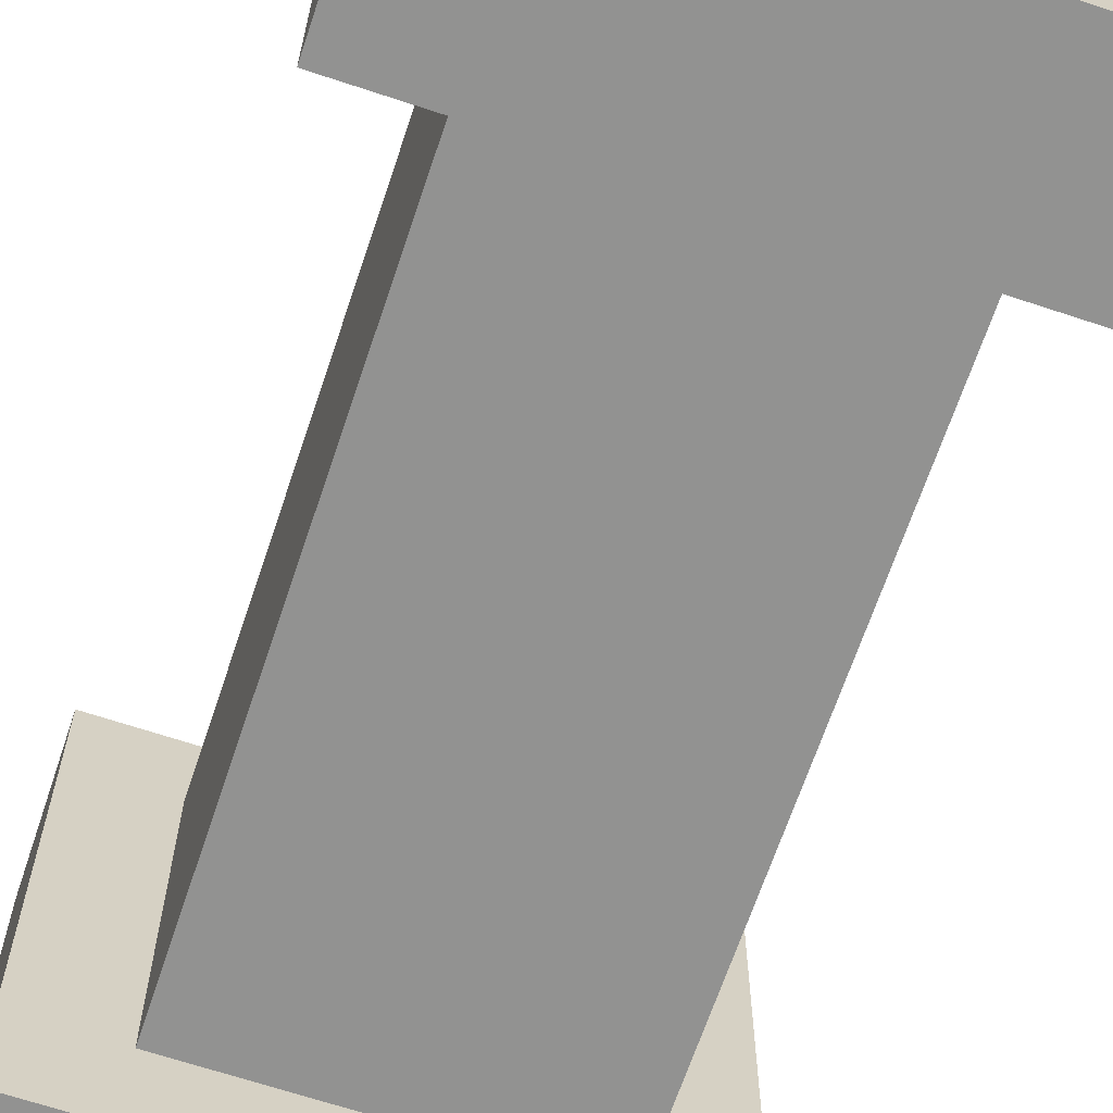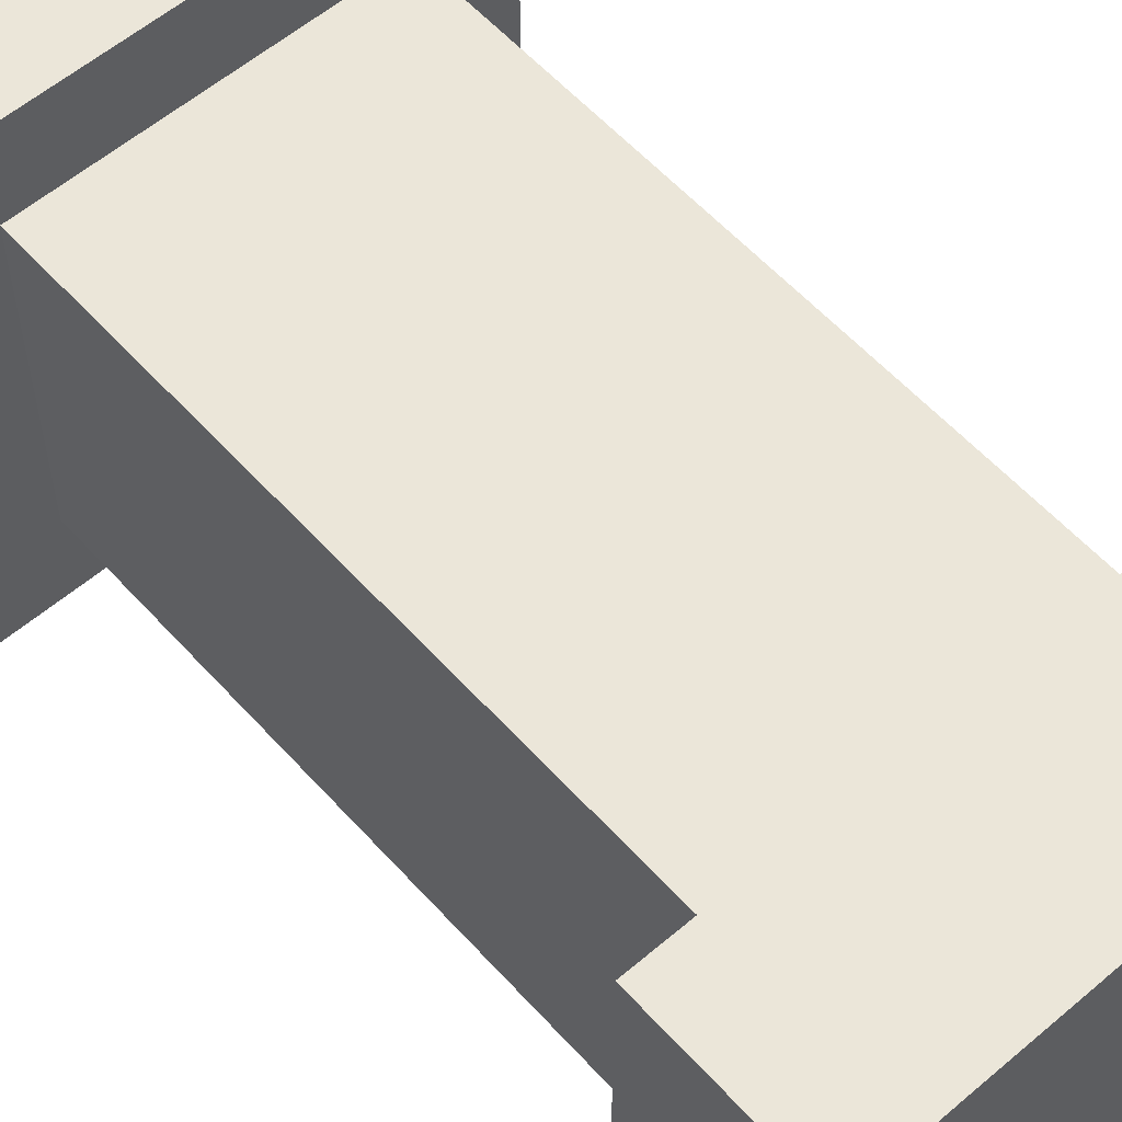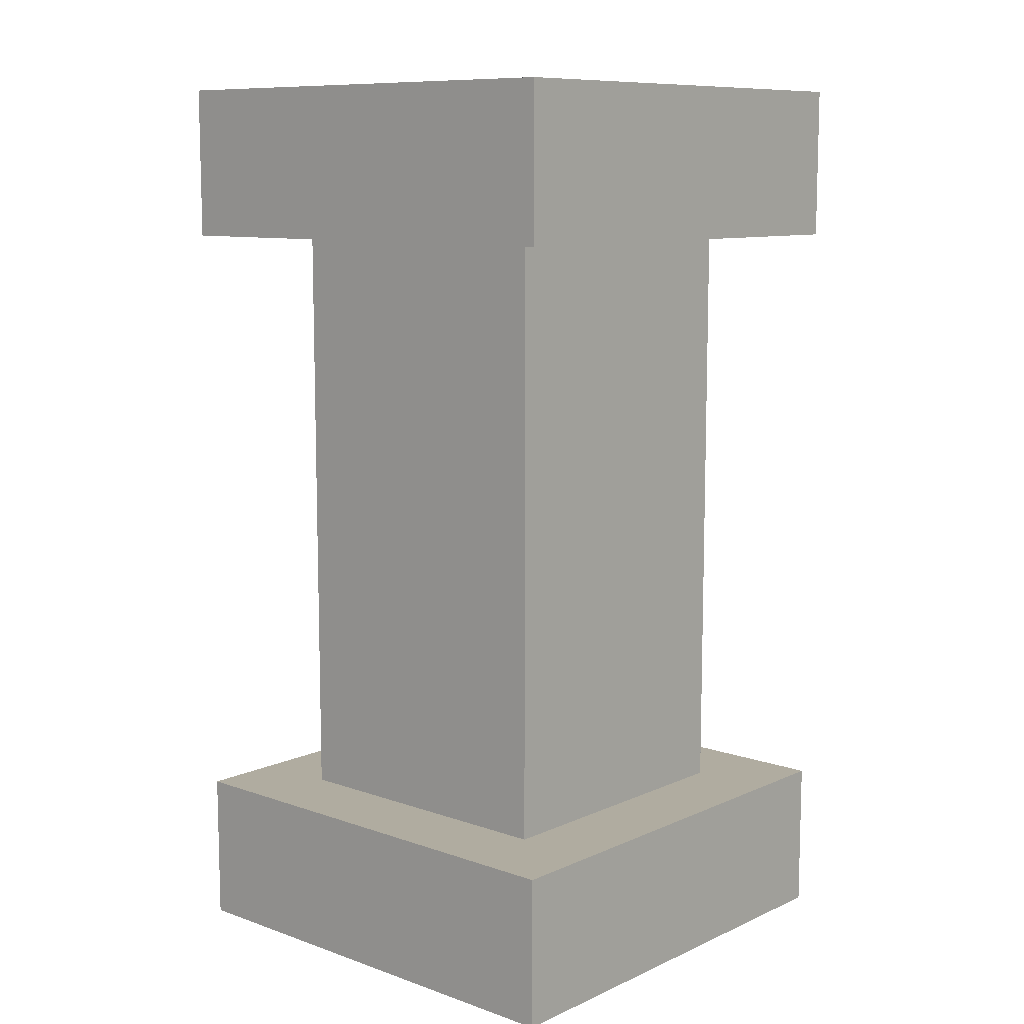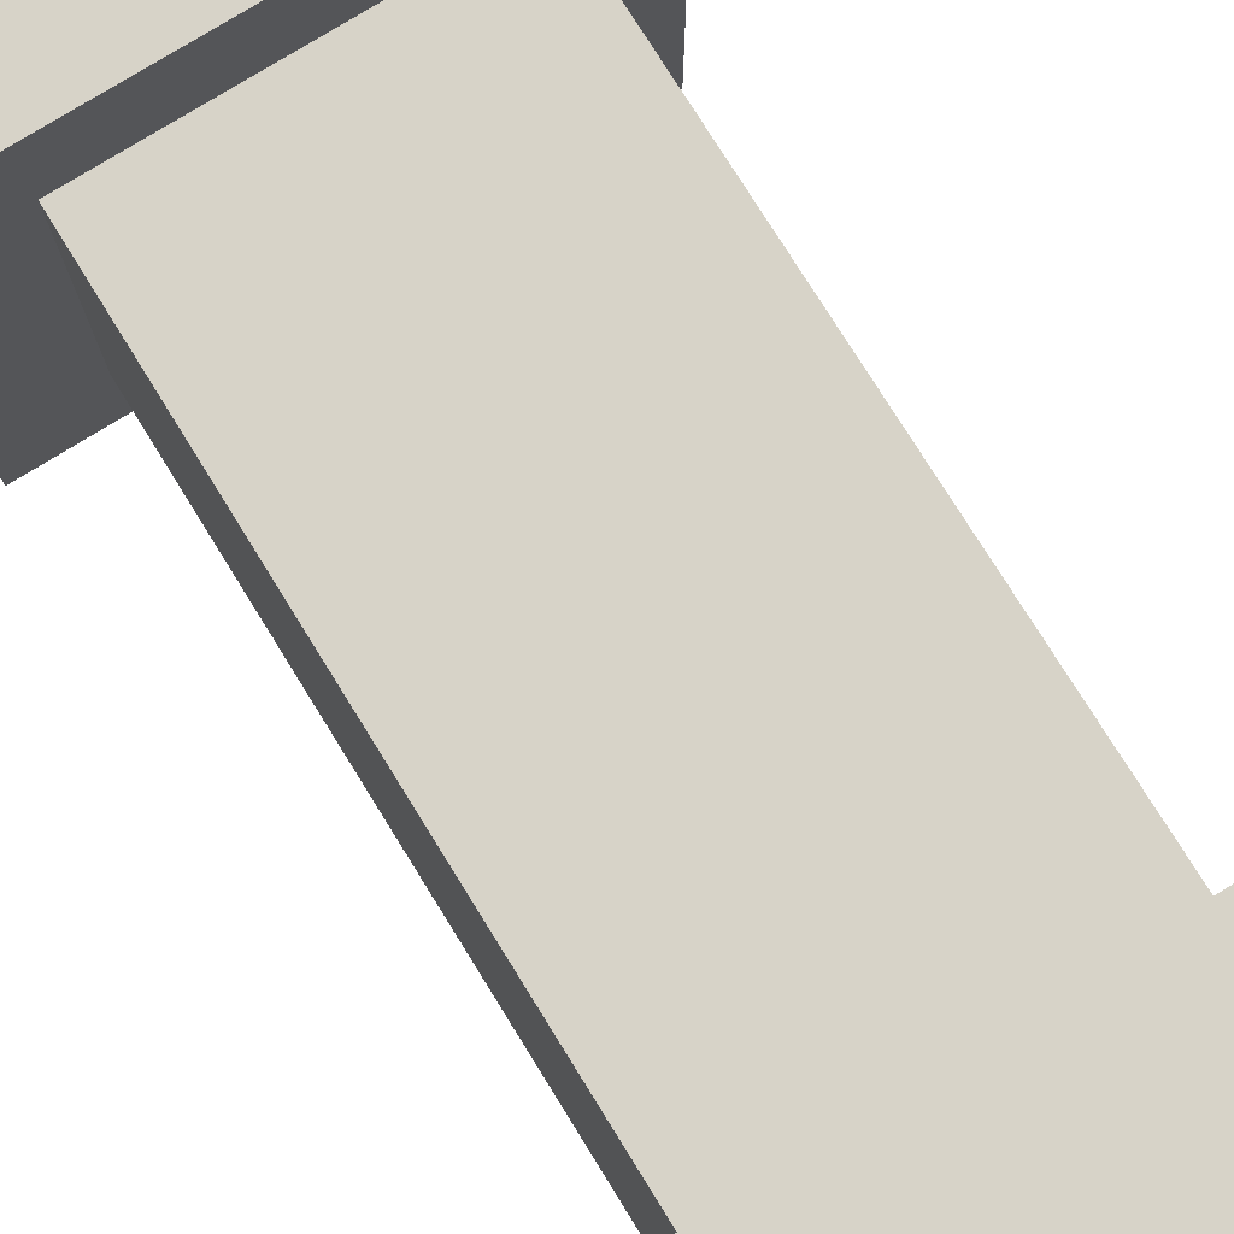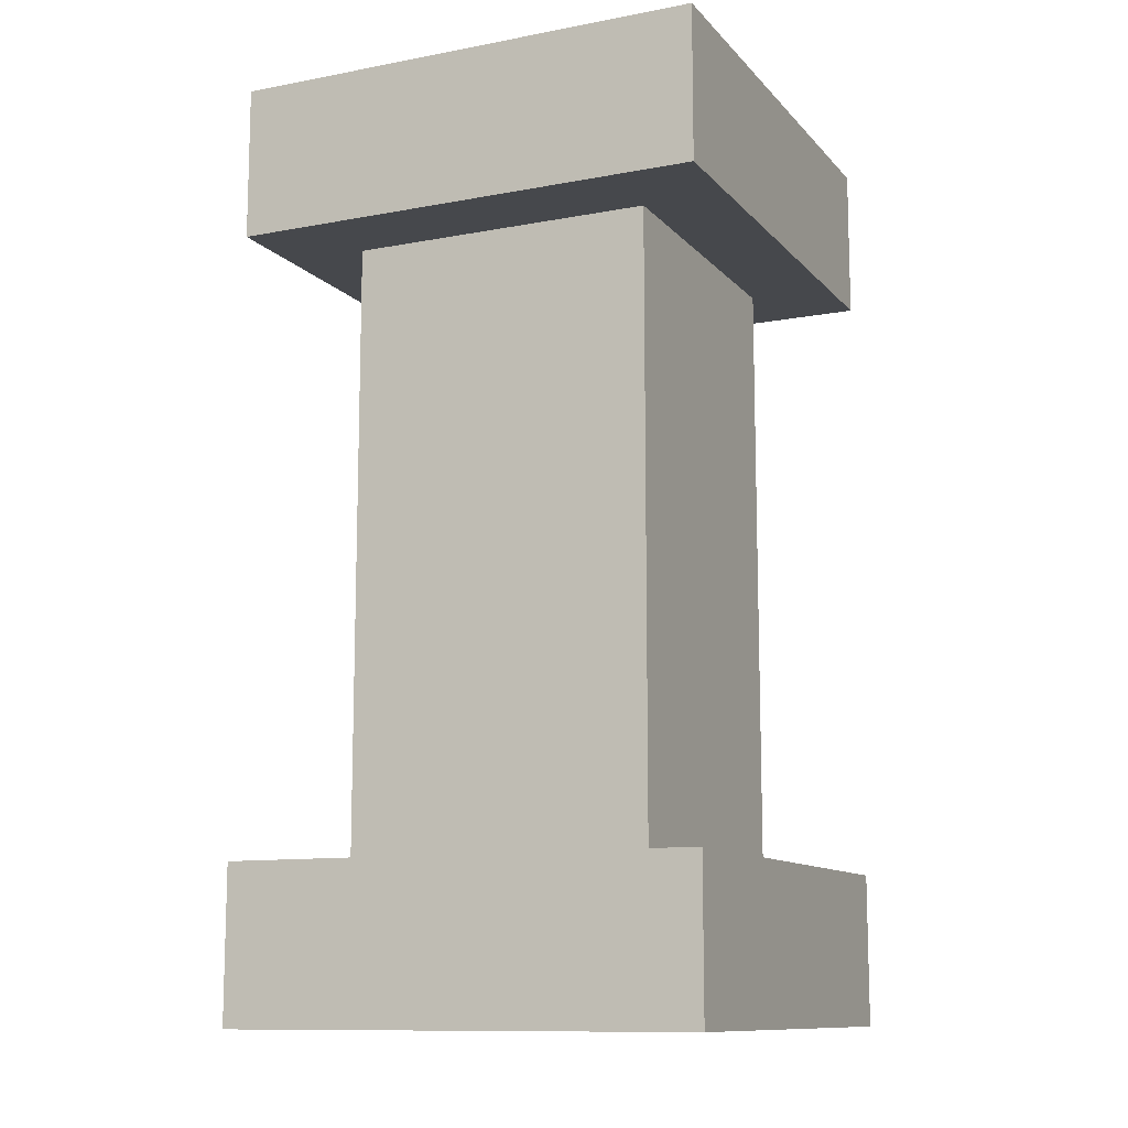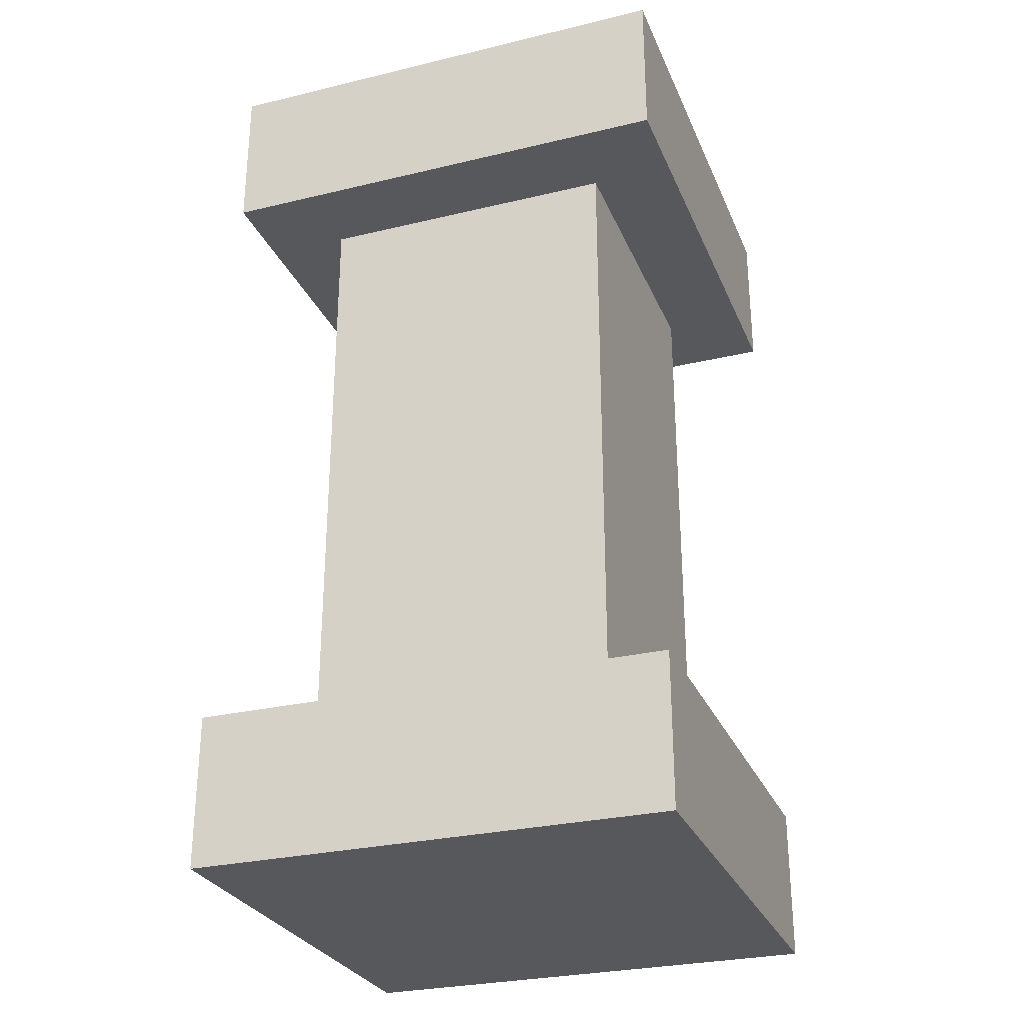
<metadata>
{"format":"obj","ext":"obj","renderer":"f3d","projection":"perspective","resolution":1024,"background":"white","views":[{"elev":-66.3,"azim":161.5,"up":"+Z"},{"elev":57.6,"azim":138.5,"up":"+Z"},{"elev":9.9,"azim":131.6,"up":"+Y"},{"elev":76.7,"azim":-31.8,"up":"+Z"},{"elev":-11.4,"azim":114.6,"up":"+Y"},{"elev":-28.5,"azim":19.8,"up":"+Y"}]}
</metadata>
<code>
o Cube.009
v -1 0 1
v -1 6 1
v -1 0 -1
v -1 6 -1
v 1 0 1
v 1 6 1
v 1 0 -1
v 1 6 -1
v 0 0 -1
v 0 6 -1
v 0 0 1
v 0 6 1
v -1 1 1
v -1 2 1
v -1 3 1
v -1 4 1
v -1 5 1
v -1 5 -1
v -1 4 -1
v -1 3 -1
v -1 2 -1
v -1 1 -1
v 1 5 -1
v 1 4 -1
v 1 3 -1
v 1 2 -1
v 1 1 -1
v 1 5 1
v 1 4 1
v 1 3 1
v 1 2 1
v 1 1 1
v 0 5 1
v 0 4 1
v 0 3 1
v 0 2 1
v 0 1 1
v 0 5 -1
v 0 4 -1
v 0 3 -1
v 0 2 -1
v 0 1 -1
v -1 0 0
v -1 6 0
v 1 0 0
v 1 6 0
v 0 6 0
v 0 0 0
v 1 1 0
v 1 2 0
v 1 3 0
v 1 4 0
v 1 5 0
v -1 1 0
v -1 2 0
v -1 3 0
v -1 4 0
v -1 5 0
v -1.545 0 0
v -1.545 0 1.545
v -1.545 5 1.545
v -1.545 6 1.545
v -1.545 6 0
v -1.545 6 -1.545
v -1.545 1 -1.545
v -1.545 0 -1.545
v 0 0 -1.545
v 0 6 -1.545
v 1.545 6 -1.545
v 1.545 1 -1.545
v 1.545 0 -1.545
v 1.545 0 0
v 1.545 6 0
v 1.545 6 1.545
v 1.545 1 1.545
v 1.545 0 1.545
v 0 0 1.545
v 0 6 1.545
v 0 1 1.545
v 0 1 -1.545
v -1.545 1 1.545
v -1.545 5 -1.545
v 1.545 5 -1.545
v 1.545 5 1.545
v 0 5 1.545
v 0 5 -1.545
v 1.545 1 0
v 1.545 5 0
v -1.545 1 0
v -1.545 5 0
f 17 90 58
f 1 77 60
f 2 63 62
f 18 86 38
f 45 11 48
f 44 12 47
f 47 6 46
f 48 1 43
f 1 59 43
f 4 68 64
f 3 59 66
f 21 42 22
f 20 41 21
f 19 40 20
f 18 39 19
f 7 67 71
f 31 37 32
f 30 36 31
f 29 35 30
f 28 34 29
f 18 90 82
f 36 13 37
f 35 14 36
f 34 15 35
f 33 16 34
f 32 87 49
f 50 32 49
f 51 31 50
f 52 30 51
f 53 29 52
f 2 78 12
f 41 27 42
f 40 26 41
f 39 25 40
f 38 24 39
f 13 89 81
f 55 22 54
f 56 21 55
f 57 20 56
f 58 19 57
f 17 57 16
f 16 56 15
f 15 55 14
f 14 54 13
f 17 85 61
f 23 52 24
f 24 51 25
f 25 50 26
f 26 49 27
f 5 77 11
f 9 43 3
f 10 46 8
f 4 47 10
f 7 48 9
f 22 80 65
f 23 88 53
f 63 82 90
f 68 83 86
f 73 84 88
f 78 61 85
f 74 85 84
f 64 86 82
f 65 67 66
f 75 77 76
f 79 60 77
f 87 76 72
f 80 71 67
f 89 66 59
f 81 59 60
f 70 72 71
f 69 88 83
f 62 90 61
f 32 79 75
f 5 72 76
f 6 78 74
f 4 63 44
f 28 88 84
f 8 73 69
f 27 80 42
f 3 67 9
f 8 68 10
f 28 85 33
f 27 87 70
f 13 79 37
f 23 86 83
f 7 72 45
f 22 89 54
f 6 73 46
f 17 61 90
f 1 11 77
f 2 44 63
f 18 82 86
f 45 5 11
f 44 2 12
f 47 12 6
f 48 11 1
f 1 60 59
f 4 10 68
f 3 43 59
f 21 41 42
f 20 40 41
f 19 39 40
f 18 38 39
f 7 9 67
f 31 36 37
f 30 35 36
f 29 34 35
f 28 33 34
f 18 58 90
f 36 14 13
f 35 15 14
f 34 16 15
f 33 17 16
f 32 75 87
f 50 31 32
f 51 30 31
f 52 29 30
f 53 28 29
f 2 62 78
f 41 26 27
f 40 25 26
f 39 24 25
f 38 23 24
f 13 54 89
f 55 21 22
f 56 20 21
f 57 19 20
f 58 18 19
f 17 58 57
f 16 57 56
f 15 56 55
f 14 55 54
f 17 33 85
f 23 53 52
f 24 52 51
f 25 51 50
f 26 50 49
f 5 76 77
f 9 48 43
f 10 47 46
f 4 44 47
f 7 45 48
f 22 42 80
f 23 83 88
f 63 64 82
f 68 69 83
f 73 74 84
f 78 62 61
f 74 78 85
f 64 68 86
f 65 80 67
f 75 79 77
f 79 81 60
f 87 75 76
f 80 70 71
f 89 65 66
f 81 89 59
f 70 87 72
f 69 73 88
f 62 63 90
f 32 37 79
f 5 45 72
f 6 12 78
f 4 64 63
f 28 53 88
f 8 46 73
f 27 70 80
f 3 66 67
f 8 69 68
f 28 84 85
f 27 49 87
f 13 81 79
f 23 38 86
f 7 71 72
f 22 65 89
f 6 74 73

</code>
